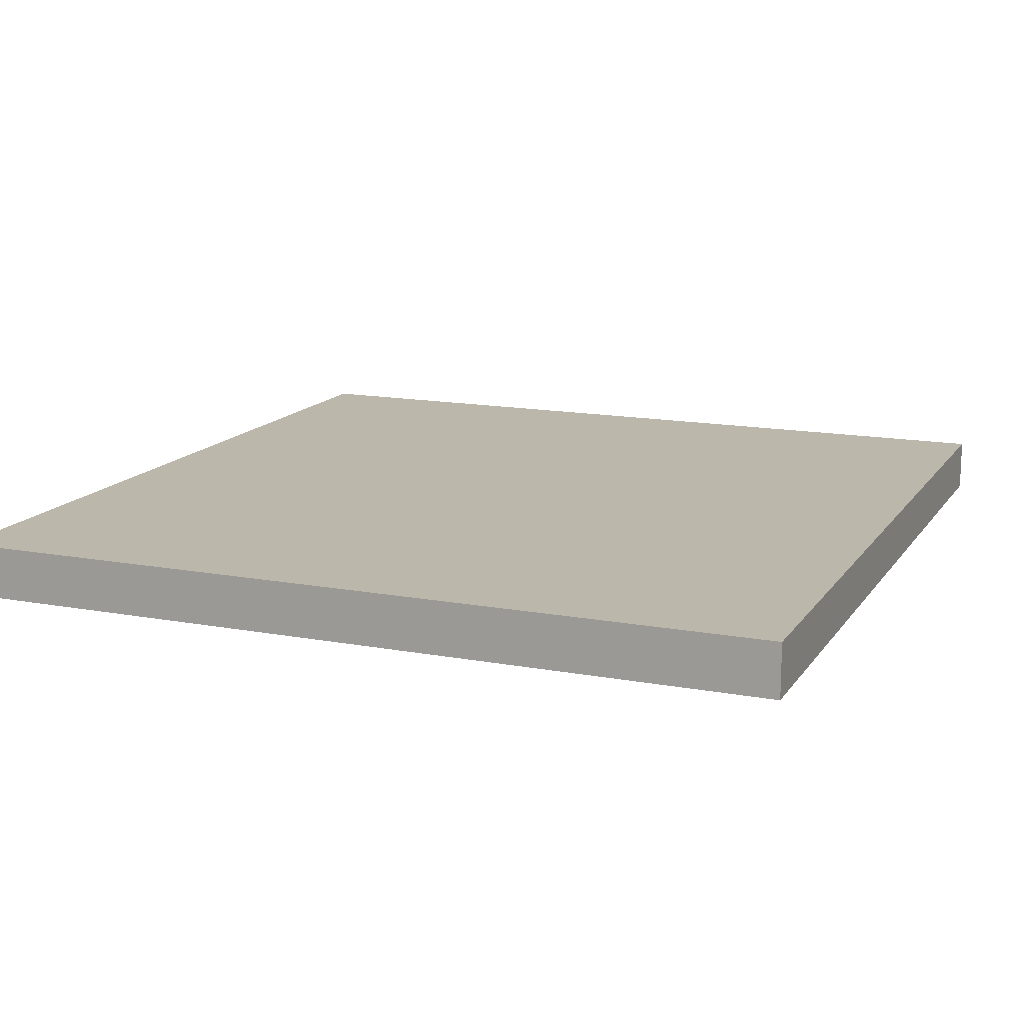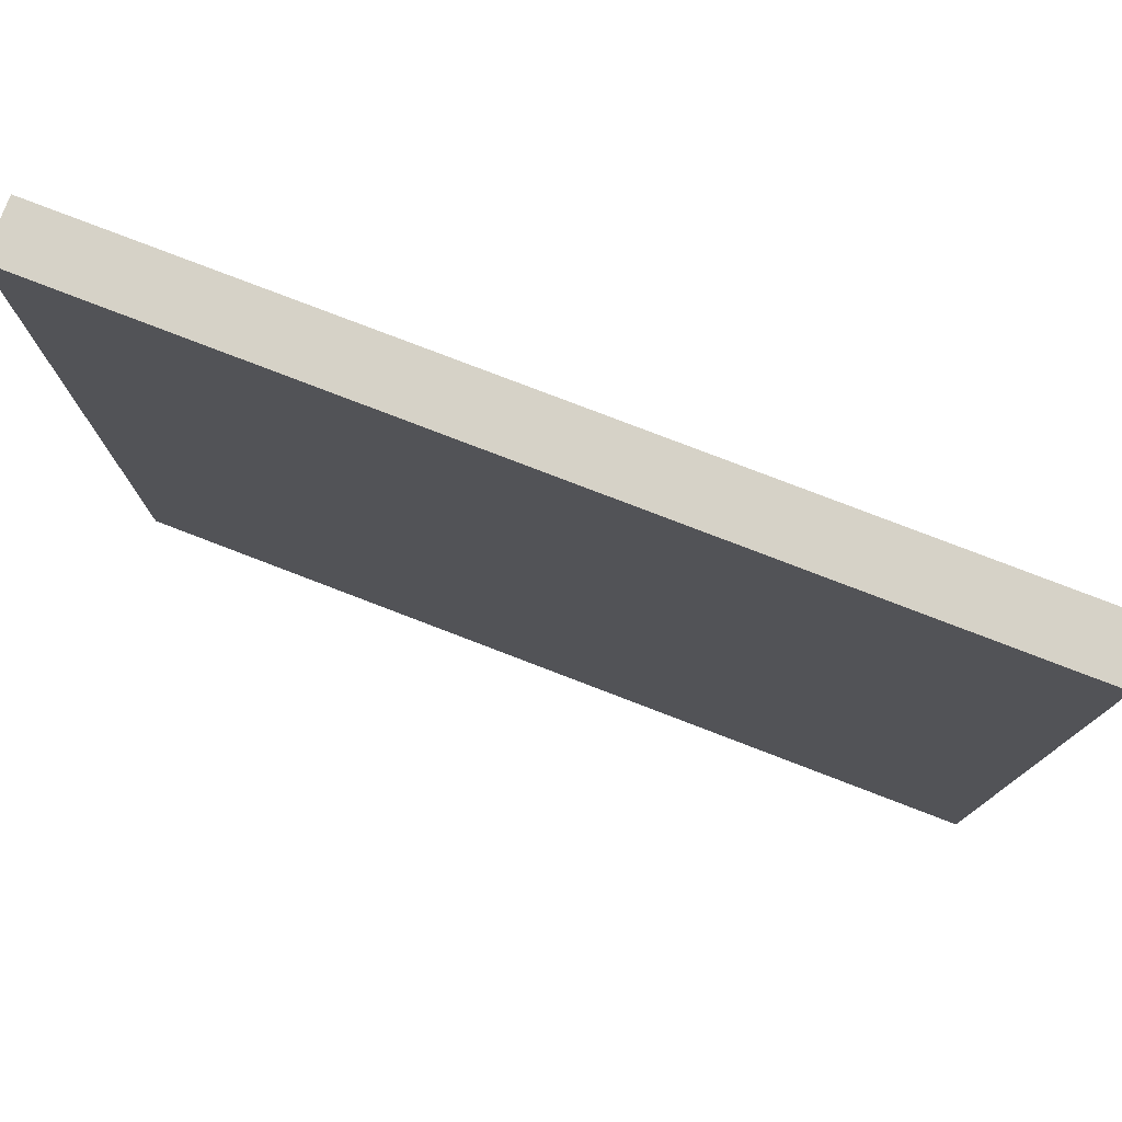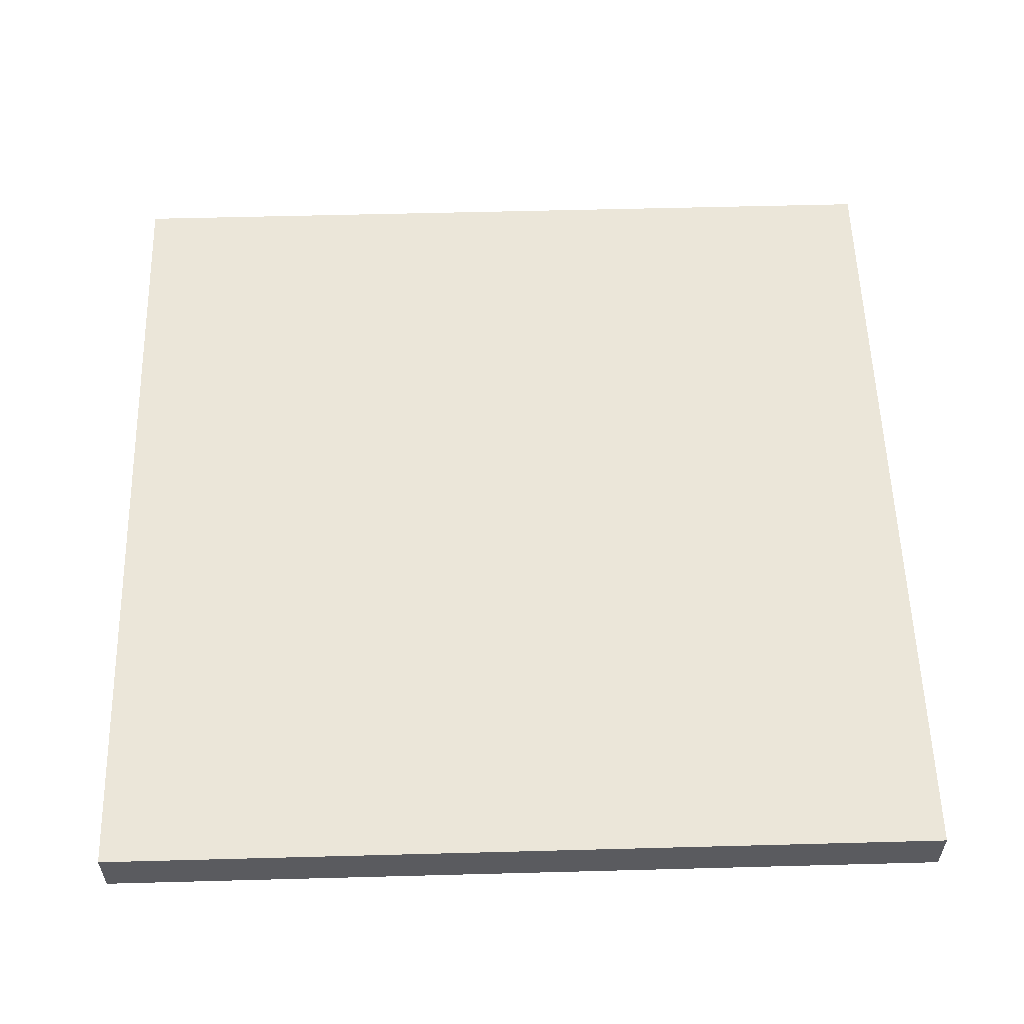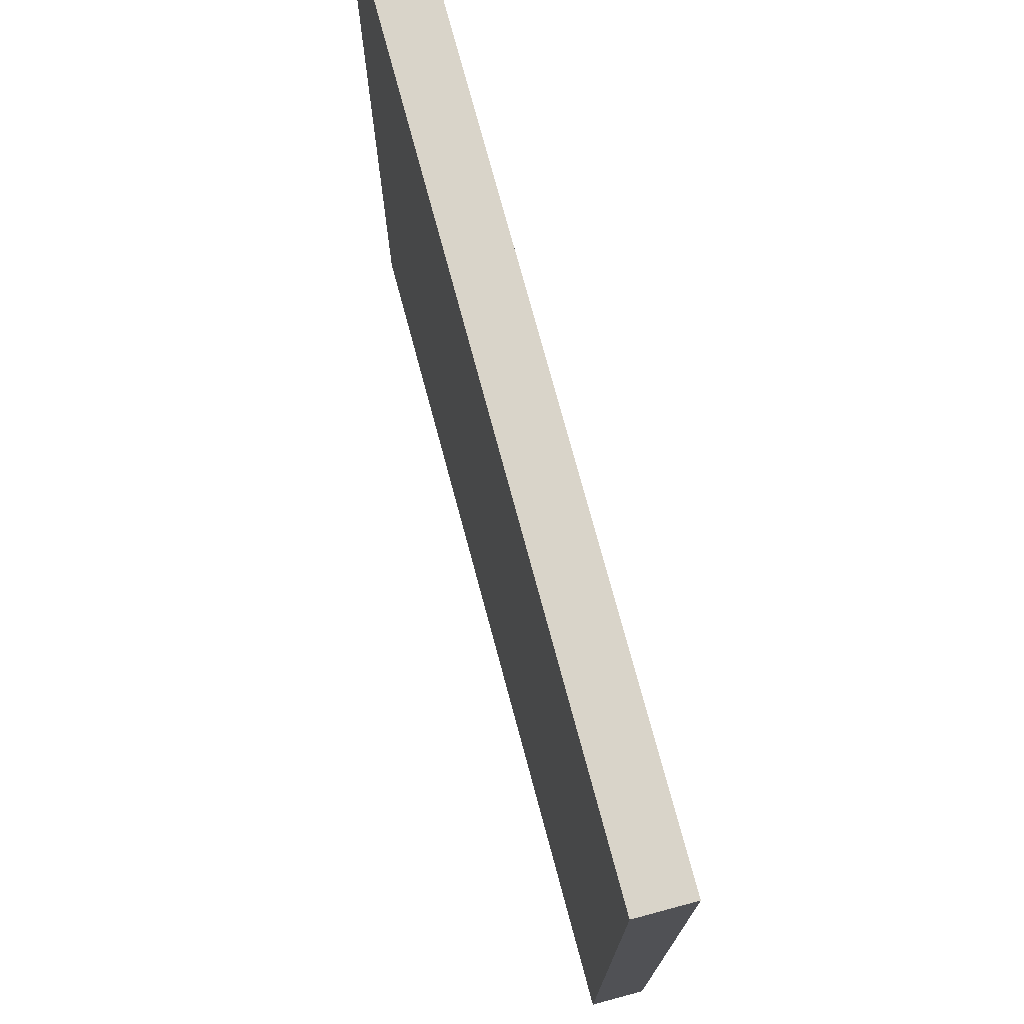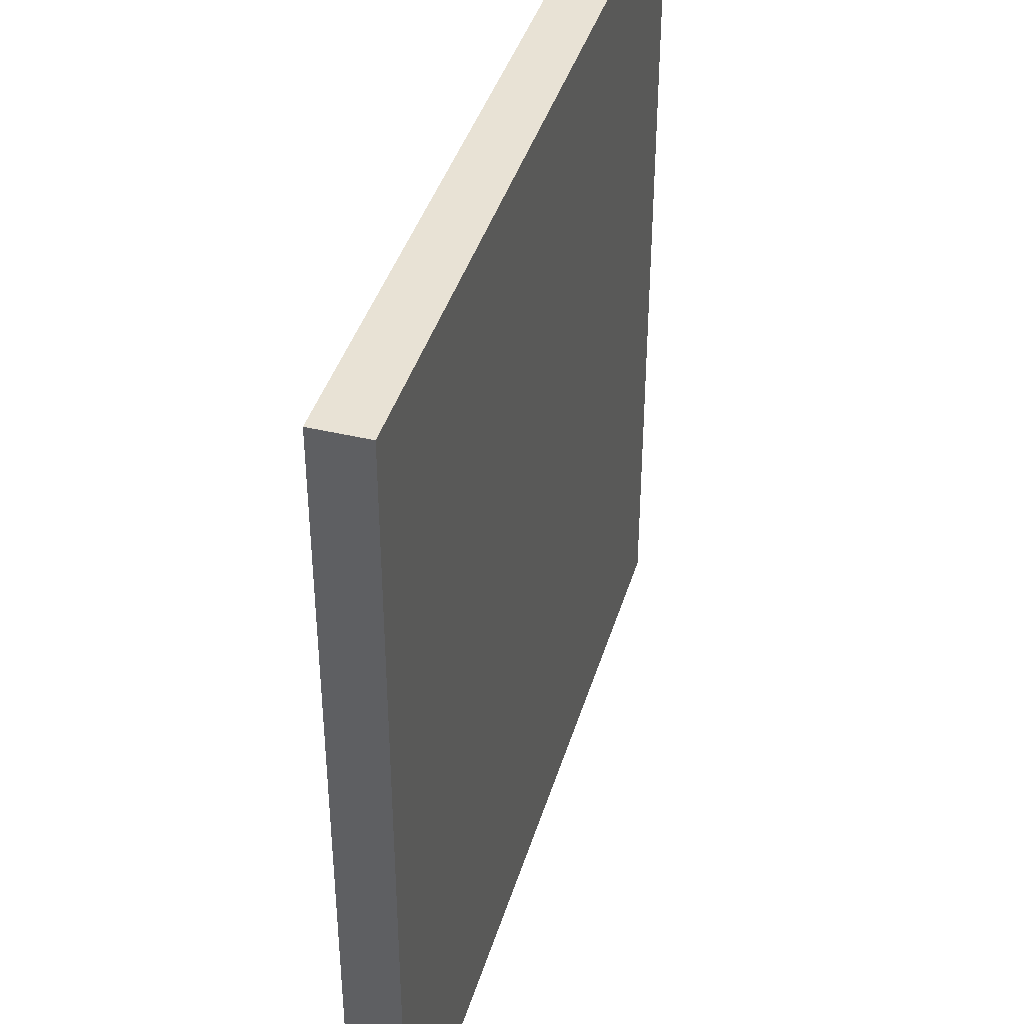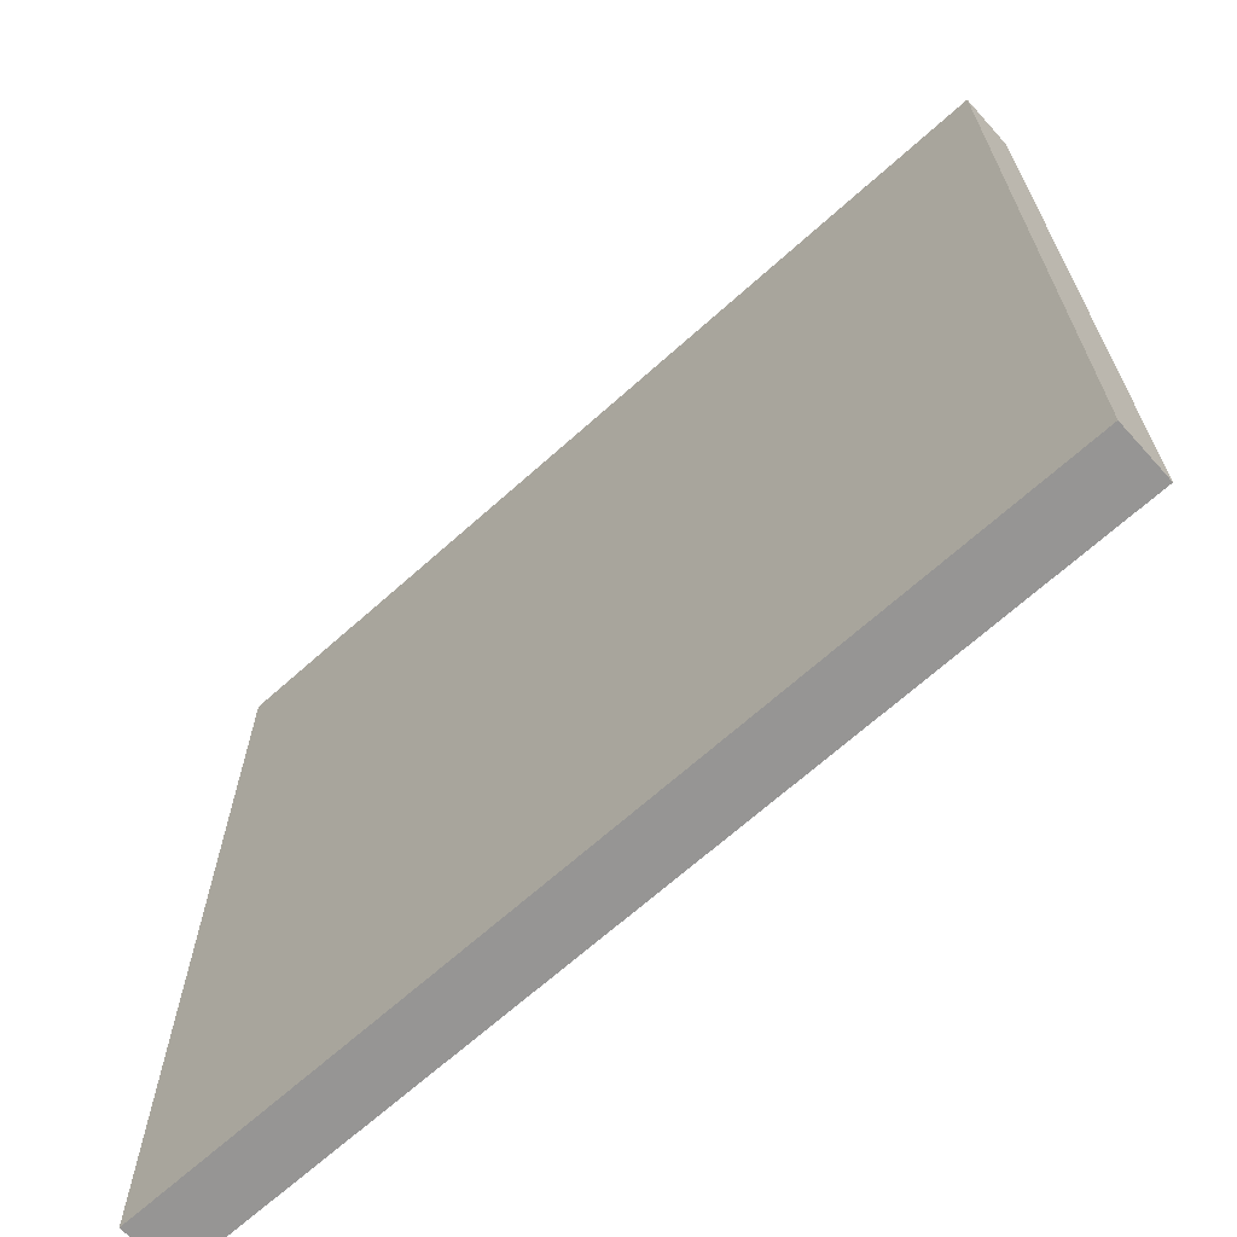
<metadata>
{"format":"obj","ext":"obj","renderer":"f3d","projection":"perspective","resolution":1024,"background":"white","views":[{"elev":14.4,"azim":22.2,"up":"+Y"},{"elev":78.5,"azim":21.0,"up":"+Z"},{"elev":56.5,"azim":-1.6,"up":"+Y"},{"elev":74.9,"azim":75.0,"up":"+Z"},{"elev":40.9,"azim":-73.7,"up":"+Z"},{"elev":-67.5,"azim":42.0,"up":"+Z"}]}
</metadata>
<code>
o
v 0 2 0
v 0 2 -1.6
v 0 2.1 0
v 0 2.1 -1.6
v 1.6 2 0
v 1.6 2 -1.6
v 1.6 2.1 0
v 1.6 2.1 -1.6
v 0 2 0
v 0 2.1 0
v 1.6 2 0
v 1.6 2.1 0
v 0 2 -1.6
v 0 2.1 -1.6
v 1.6 2 -1.6
v 1.6 2.1 -1.6
v 0 2 0
v 1.6 2 0
v 0.1 2 -0.1
v 1.5 2 -0.1
v 0.1 2 -1.5
v 1.5 2 -1.5
v 0 2 -1.6
v 1.6 2 -1.6
v 0 2.1 0
v 1.6 2.1 0
v 0.1 2.1 -0.1
v 1.5 2.1 -0.1
v 0.1 2.1 -1.5
v 1.5 2.1 -1.5
v 0 2.1 -1.6
v 1.6 2.1 -1.6
f 3 2 1
f 4 2 3
f 5 6 7
f 7 6 8
f 11 10 9
f 12 10 11
f 13 14 15
f 15 14 16
f 19 18 17
f 20 18 19
f 21 19 17
f 21 20 19
f 22 18 20
f 22 20 21
f 23 21 17
f 23 22 21
f 24 18 22
f 24 22 23
f 25 26 27
f 27 26 28
f 25 27 29
f 27 28 29
f 28 26 30
f 29 28 30
f 25 29 31
f 29 30 31
f 30 26 32
f 31 30 32

</code>
